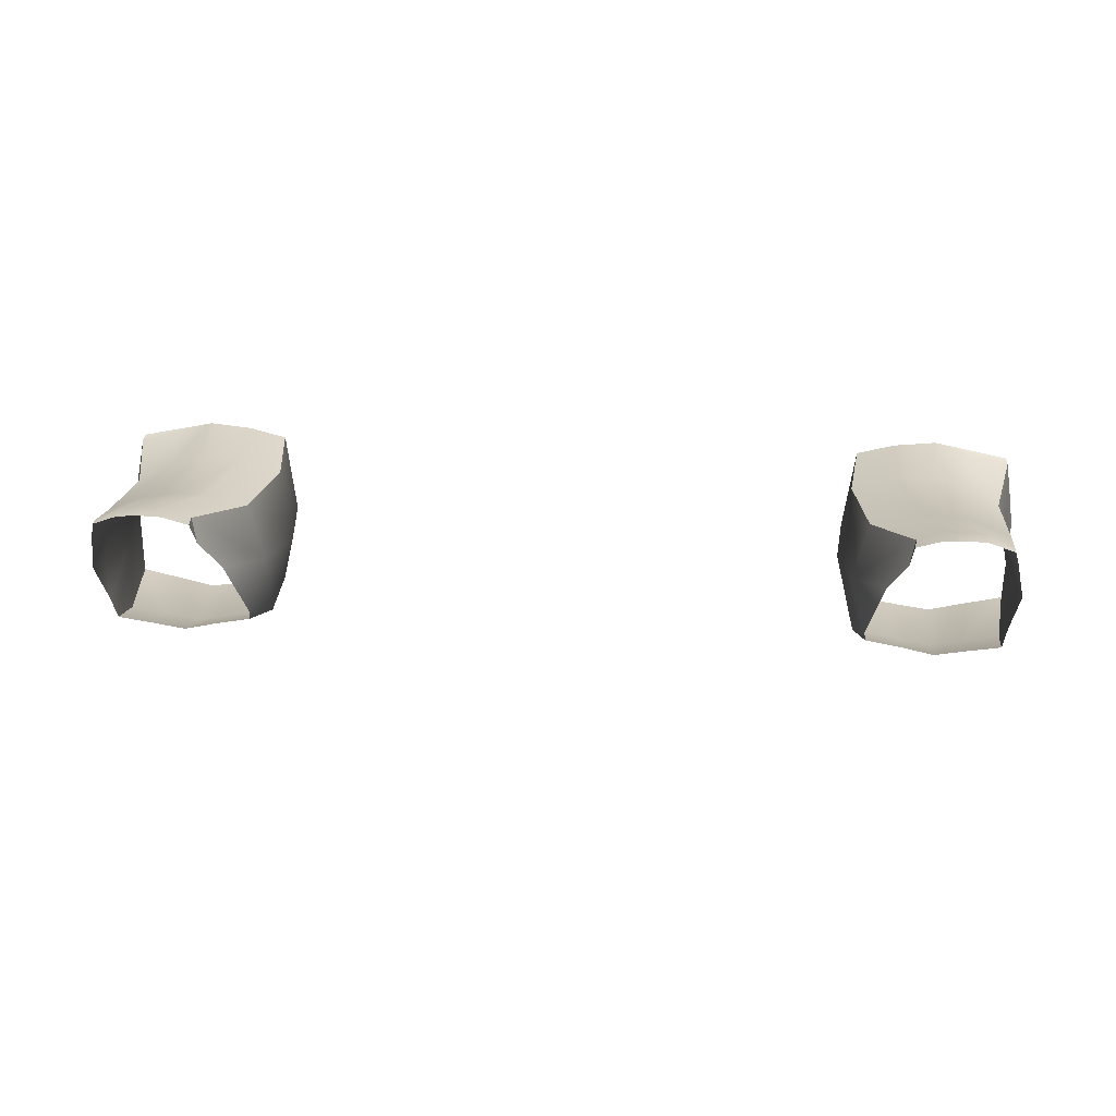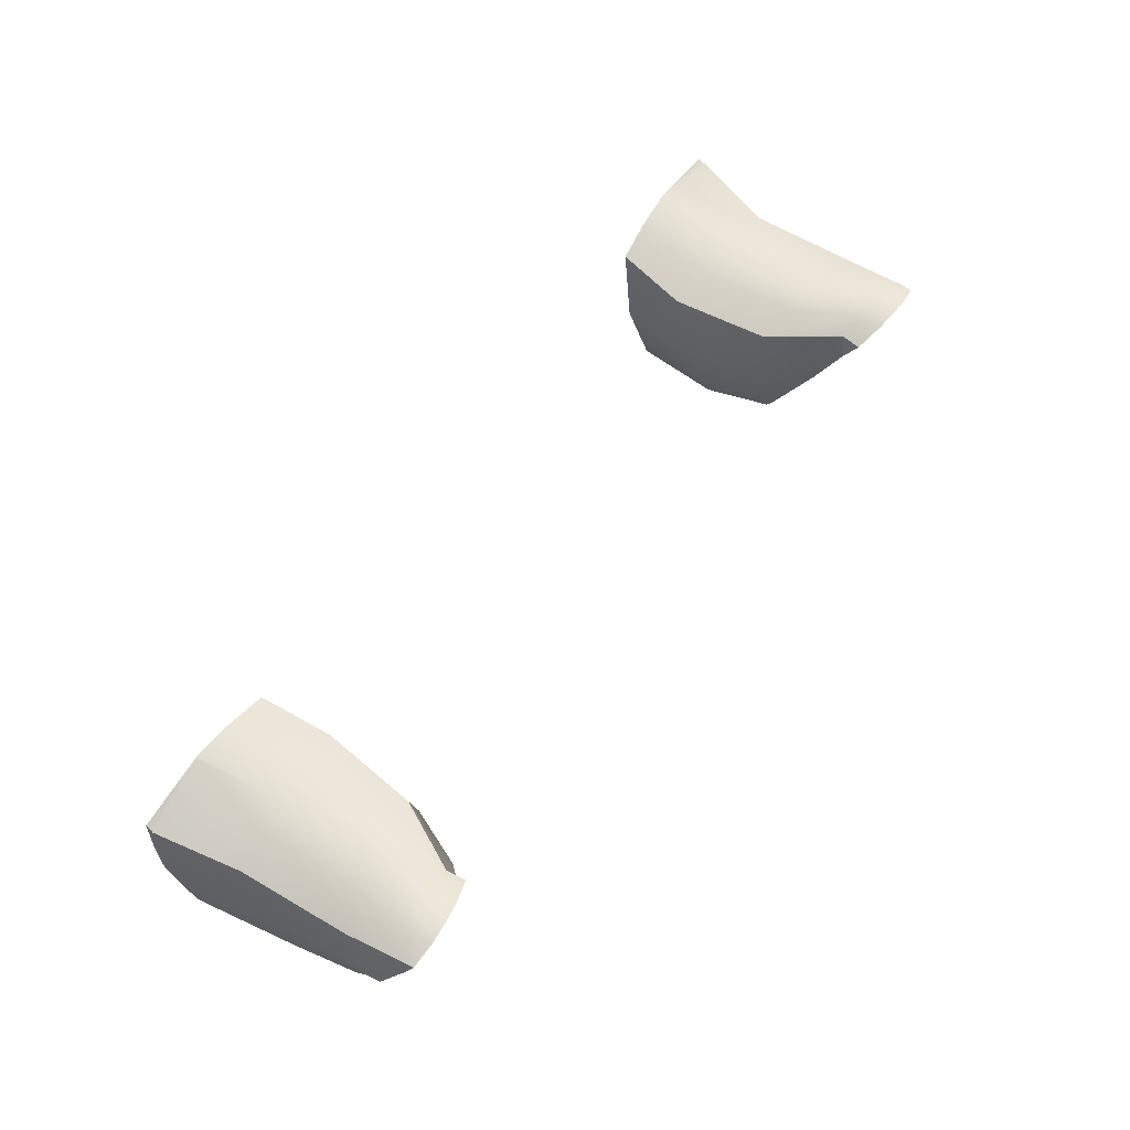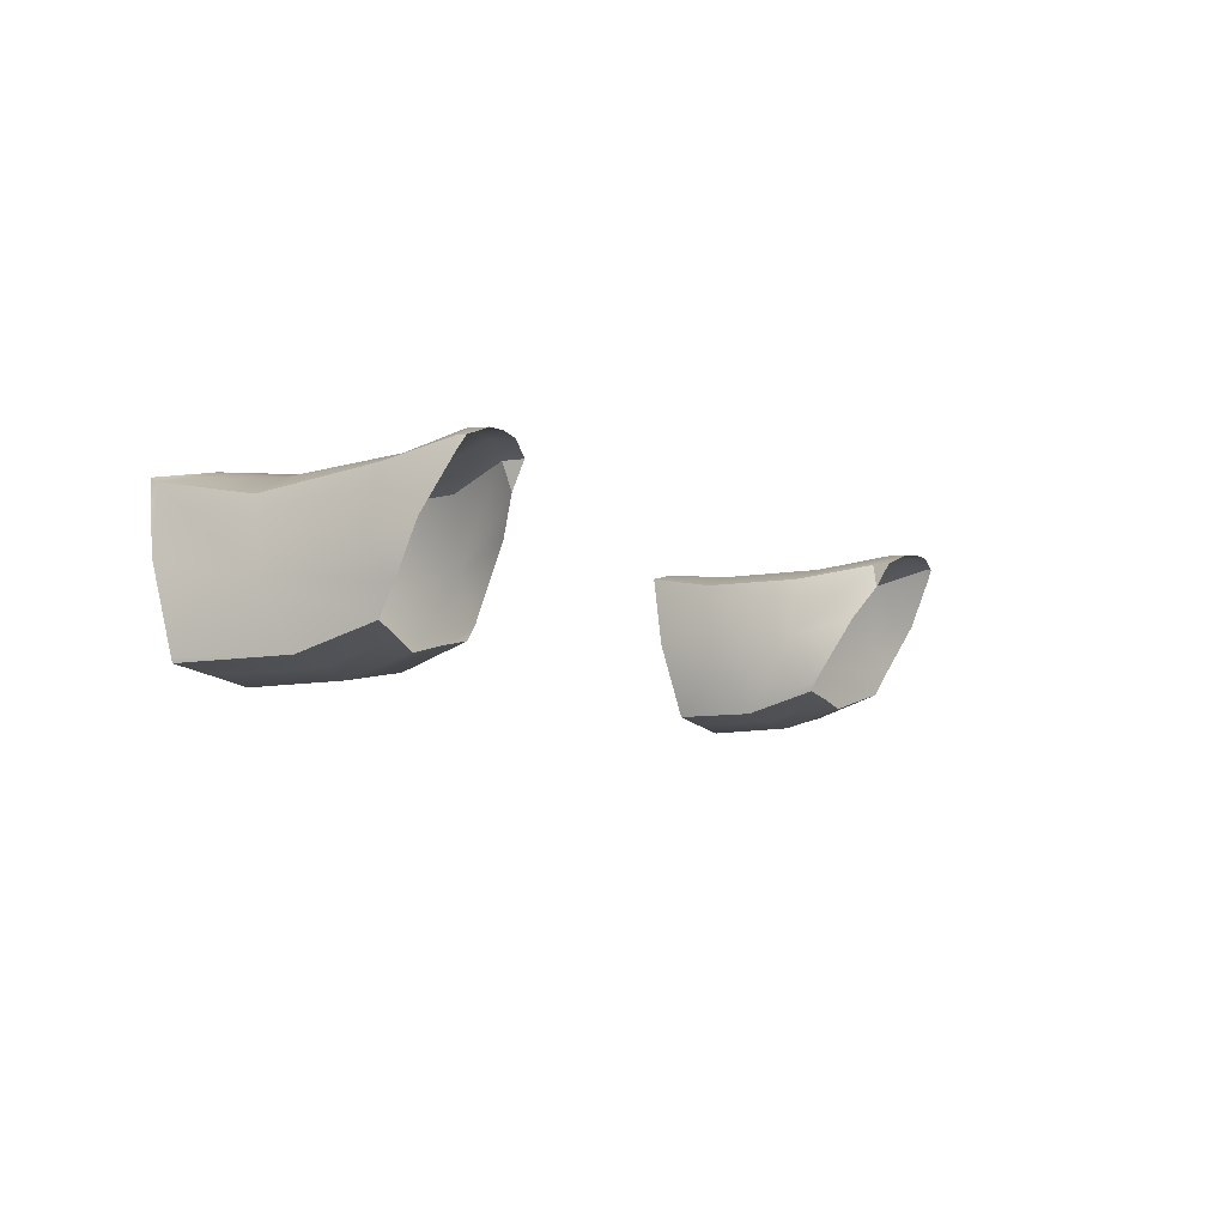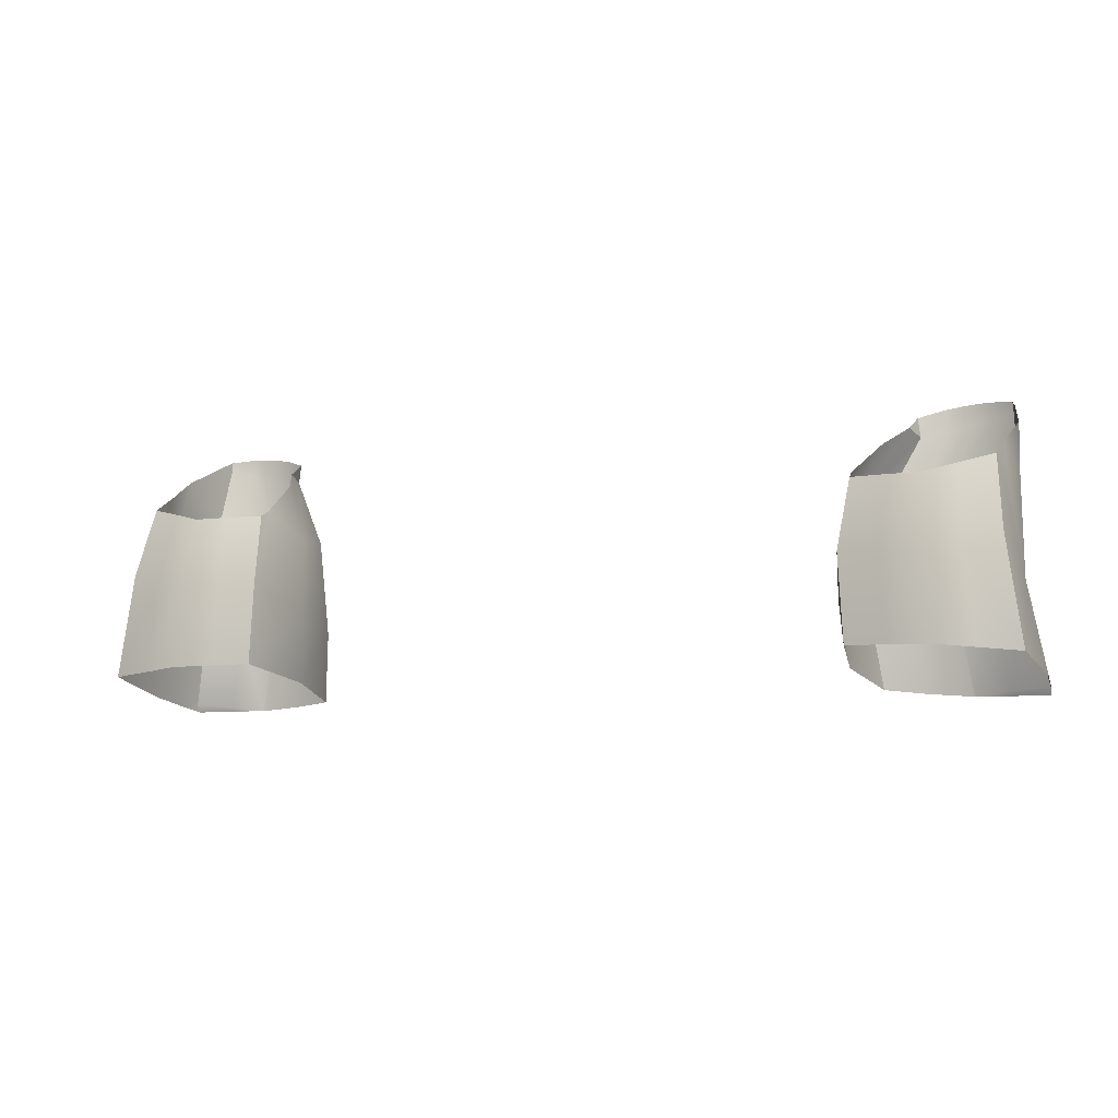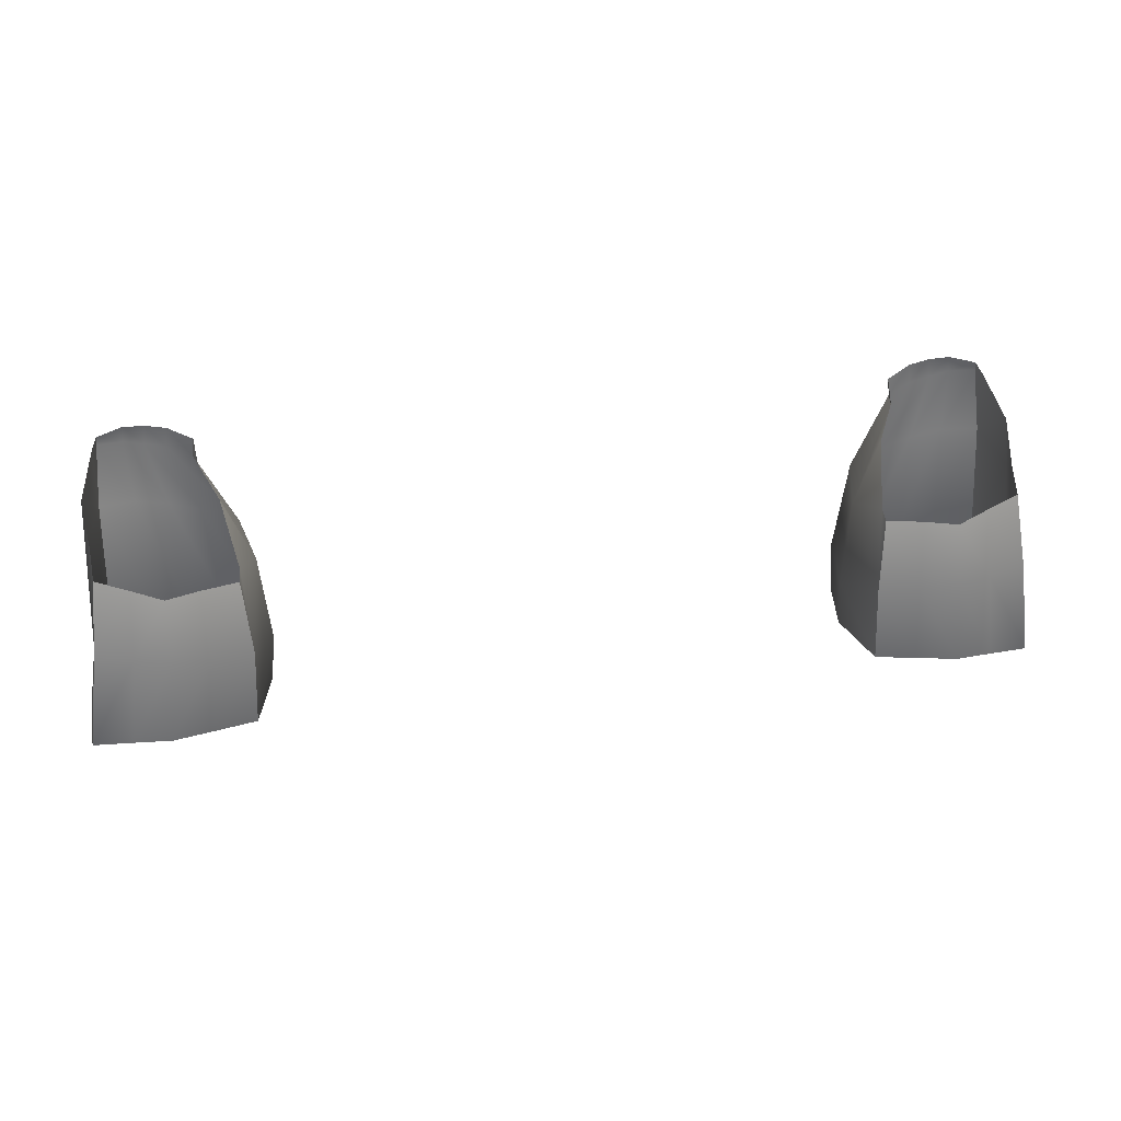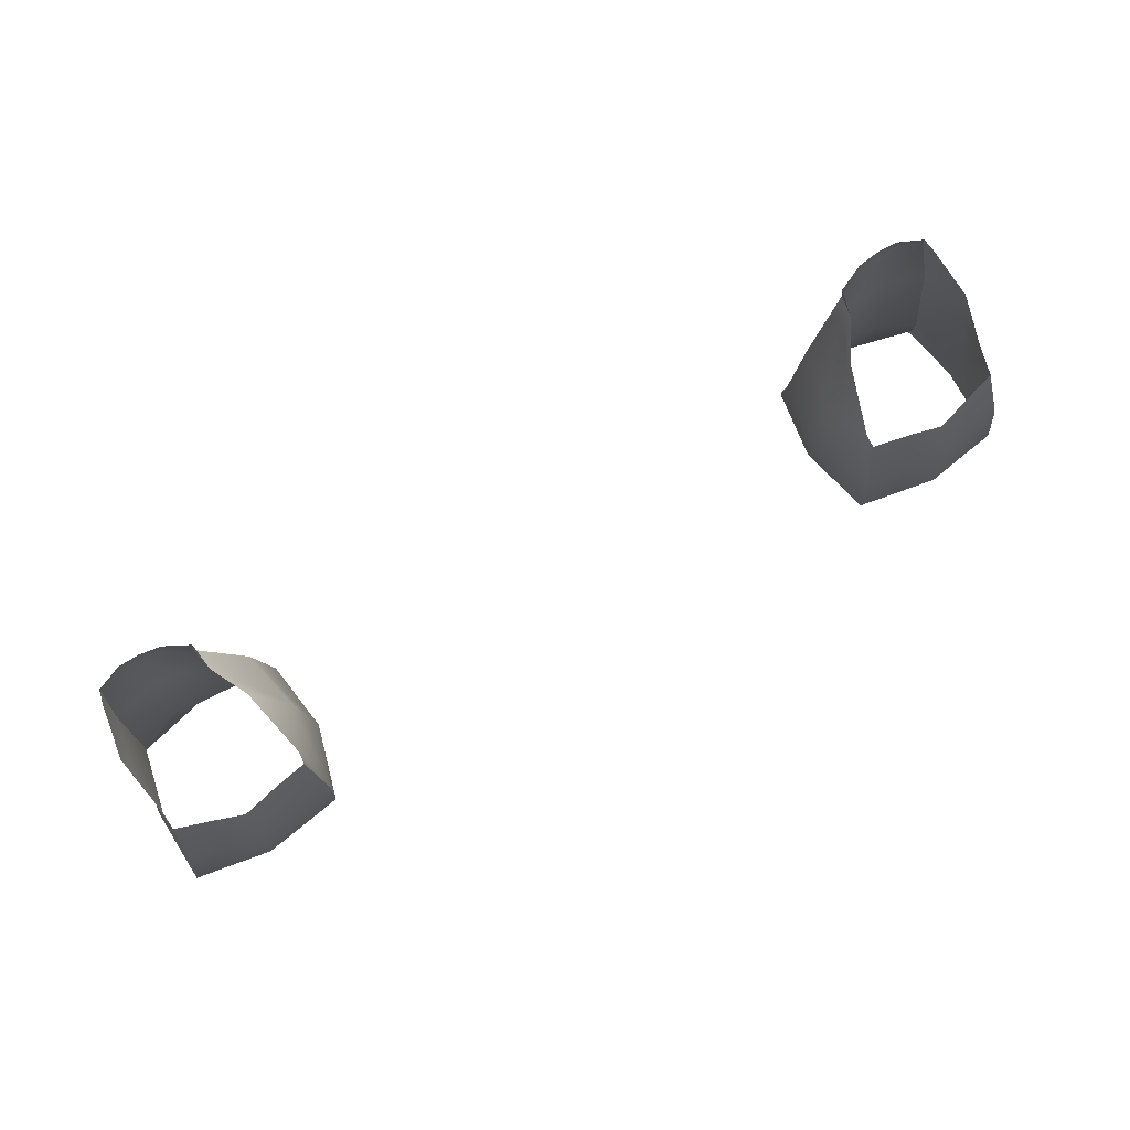
<metadata>
{"format":"obj","ext":"obj","renderer":"f3d","projection":"perspective","resolution":1024,"background":"white","views":[{"elev":23.4,"azim":4.6,"up":"+Y"},{"elev":62.3,"azim":-55.6,"up":"+Y"},{"elev":-6.4,"azim":-58.9,"up":"+Y"},{"elev":-6.9,"azim":23.5,"up":"+Z"},{"elev":37.6,"azim":-8.9,"up":"+Z"},{"elev":77.9,"azim":-29.5,"up":"+Z"}]}
</metadata>
<code>
o Cube.003
v -3.898 -0.8234 0.9525
v -3.871 0.3678 0.7529
v -3.763 -0.7978 1.826
v -3.714 0.25 1.446
v -2.477 0.3322 1.358
v -2.531 -0.82 1.733
v -3.676 0.3744 2.425
v -2.577 0.3466 2.183
v -3.626 0.4901 2.941
v -2.887 0.4665 2.777
v -3.135 0.4662 1.408
v -3.177 -0.9173 1.785
v -3.132 0.4874 2.317
v -3.263 0.5763 2.861
v -3.82 -0.2972 1.522
v -2.387 -0.2709 1.416
v -3.77 -0.1179 2.384
v -2.46 -0.1526 2.154
v -3.546 0.4506 0.7285
v -3.416 0.4019 1.422
v -3.392 0.4755 2.374
v -3.429 0.5779 2.897
v -3.458 -0.8576 1.805
v -2.867 -0.8687 1.758
v -2.809 0.4443 1.387
v -2.878 0.4591 2.251
v -3.092 0.5652 2.823
v -2.578 -0.5458 2.361
v -3.69 -0.6091 2.426
v -2.589 -0.6394 2.311
v -3.619 0.4886 3.016
v -3.243 0.5763 3.03
v -3.165 -0.7627 2.296
v -2.843 0.2658 2.826
v -3.753 -0.003362 2.761
v -2.695 -0.01098 2.662
v -3.423 -0.6846 2.361
v -3.414 0.5677 3.041
v -3.068 0.5568 3.004
v -2.894 -0.6985 2.306
v -3.704 -0.3763 2.554
v -2.865 0.468 2.938
v -3.656 0.3832 2.962
v -3.864 0.4025 0.6872
v -2.555 0.4383 0.7578
v -3.902 -0.7857 0.9388
v -3.866 -0.8293 0.9503
v -3.567 -0.8813 0.9793
v -3.537 0.4713 0.692
v -3.268 0.5263 0.6964
v -3.947 -0.1663 0.8037
v -3.241 0.5331 0.6965
v -2.884 0.5076 0.7233
v -3.252 -0.9387 1.01
v -2.907 -0.8823 1.019
v -2.573 -0.8256 1.027
v -2.446 -0.1811 0.8967
v -3.897 -0.8228 0.947
v -3.908 0.1644 0.7354
v 3.898 -0.8234 0.9525
v 3.871 0.3678 0.7529
v 3.763 -0.7978 1.826
v 3.714 0.25 1.446
v 2.477 0.3322 1.358
v 2.531 -0.82 1.733
v 3.676 0.3744 2.425
v 2.577 0.3466 2.183
v 3.626 0.4901 2.941
v 2.887 0.4665 2.777
v 3.135 0.4662 1.408
v 3.177 -0.9173 1.785
v 3.132 0.4874 2.317
v 3.263 0.5763 2.861
v 3.82 -0.2972 1.522
v 2.387 -0.2709 1.416
v 3.77 -0.1179 2.384
v 2.46 -0.1526 2.154
v 3.546 0.4506 0.7285
v 3.416 0.4019 1.422
v 3.392 0.4755 2.374
v 3.429 0.5779 2.897
v 3.458 -0.8576 1.805
v 2.867 -0.8687 1.758
v 2.809 0.4443 1.387
v 2.878 0.4591 2.251
v 3.092 0.5652 2.823
v 2.578 -0.5458 2.361
v 3.69 -0.6091 2.426
v 2.589 -0.6394 2.311
v 3.619 0.4886 3.016
v 3.243 0.5763 3.03
v 3.165 -0.7627 2.296
v 2.843 0.2658 2.826
v 3.753 -0.003362 2.761
v 2.695 -0.01098 2.662
v 3.423 -0.6846 2.361
v 3.414 0.5677 3.041
v 3.068 0.5568 3.004
v 2.894 -0.6985 2.306
v 3.704 -0.3763 2.554
v 2.865 0.468 2.938
v 3.656 0.3832 2.962
v 3.864 0.4025 0.6872
v 2.555 0.4383 0.7578
v 3.902 -0.7857 0.9388
v 3.866 -0.8293 0.9503
v 3.567 -0.8813 0.9793
v 3.537 0.4713 0.692
v 3.268 0.5263 0.6964
v 3.947 -0.1663 0.8037
v 3.241 0.5331 0.6965
v 2.884 0.5076 0.7233
v 3.252 -0.9387 1.01
v 2.907 -0.8823 1.019
v 2.573 -0.8256 1.027
v 2.446 -0.1811 0.8967
v 3.897 -0.8228 0.947
v 3.908 0.1644 0.7354
f 46 58 1
f 19 2 4 20
f 49 44 2 19
f 46 1 3 15 51
f 55 56 6 24
f 57 45 5 16
f 16 5 8 18
f 20 4 7 21
f 21 7 9 22
f 34 10 42
f 26 13 14 27
f 25 11 13 26
f 48 54 12 23
f 53 52 11 25
f 28 18 36
f 56 57 16 6
f 4 15 17 7
f 44 59 2
f 58 47 1
f 13 21 22 14
f 11 20 21 13
f 50 49 19
f 50 19 20 11 52
f 45 53 25 5
f 5 25 26 8
f 8 26 27 10
f 54 55 24 12
f 18 8 10 34 36
f 17 41 35
f 23 12 33 37
f 12 24 40 33
f 27 14 32 39
f 14 22 38 32
f 10 27 39 42
f 22 9 31 38
f 9 43 31
f 7 17 35 43 9
f 24 6 30 40
f 15 3 29 41 17
f 3 23 37 29
f 6 16 18 28 30
f 1 47 48 23 3
f 2 59 51 15 4
f 105 60 117
f 78 79 63 61
f 108 78 61 103
f 105 110 74 62 60
f 114 83 65 115
f 116 75 64 104
f 75 77 67 64
f 79 80 66 63
f 80 81 68 66
f 93 101 69
f 85 86 73 72
f 84 85 72 70
f 107 82 71 113
f 112 84 70 111
f 87 95 77
f 115 65 75 116
f 63 66 76 74
f 103 61 118
f 117 60 106
f 72 73 81 80
f 70 72 80 79
f 109 78 108
f 109 111 70 79 78
f 104 64 84 112
f 64 67 85 84
f 67 69 86 85
f 113 71 83 114
f 77 95 93 69 67
f 76 94 100
f 82 96 92 71
f 71 92 99 83
f 86 98 91 73
f 73 91 97 81
f 69 101 98 86
f 81 97 90 68
f 68 90 102
f 66 68 102 94 76
f 83 99 89 65
f 74 76 100 88 62
f 62 88 96 82
f 65 89 87 77 75
f 60 62 82 107 106
f 61 63 74 110 118

</code>
